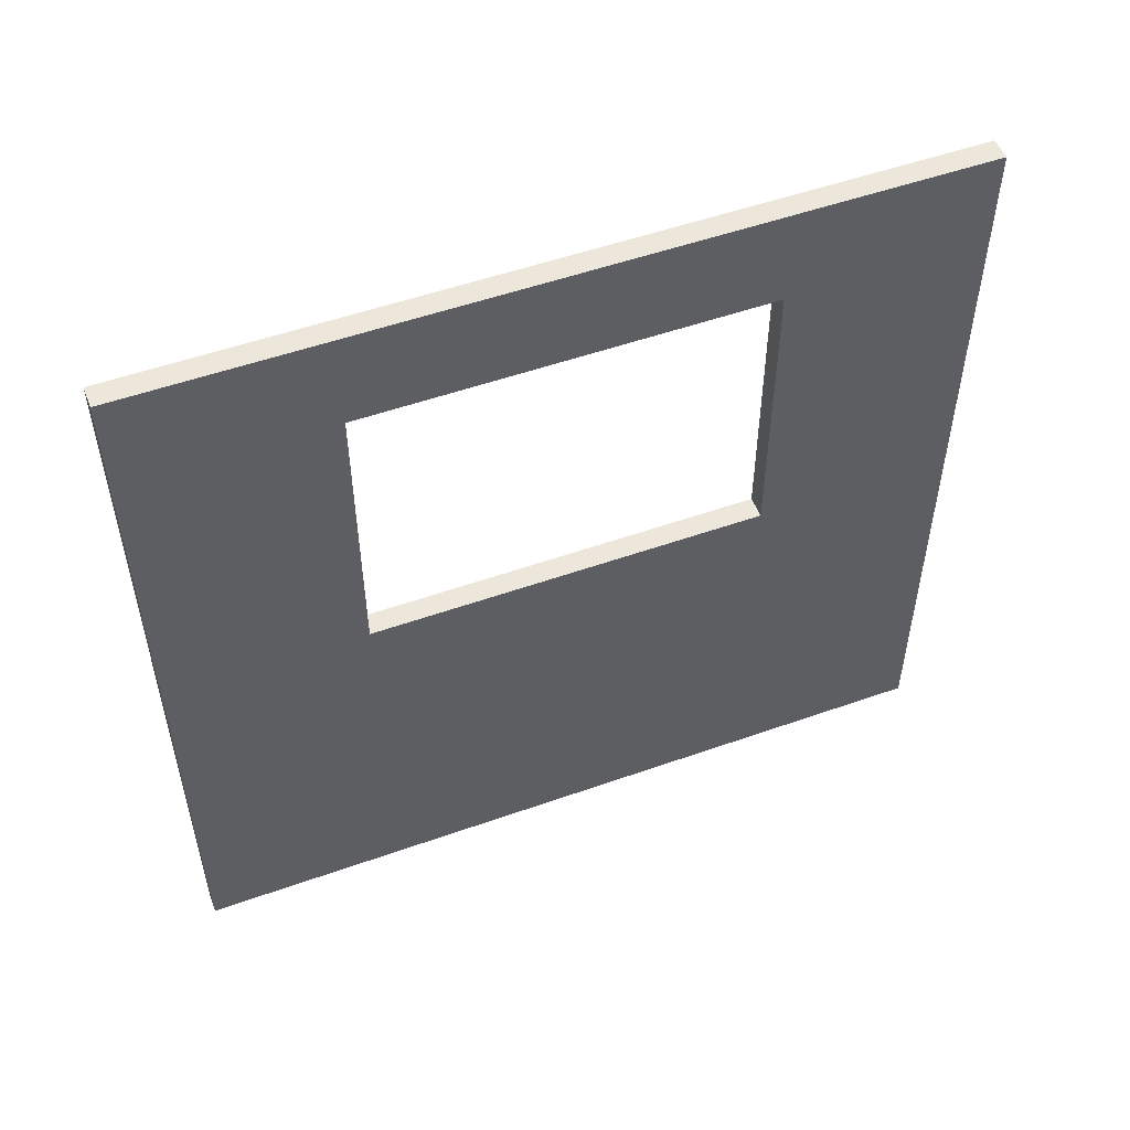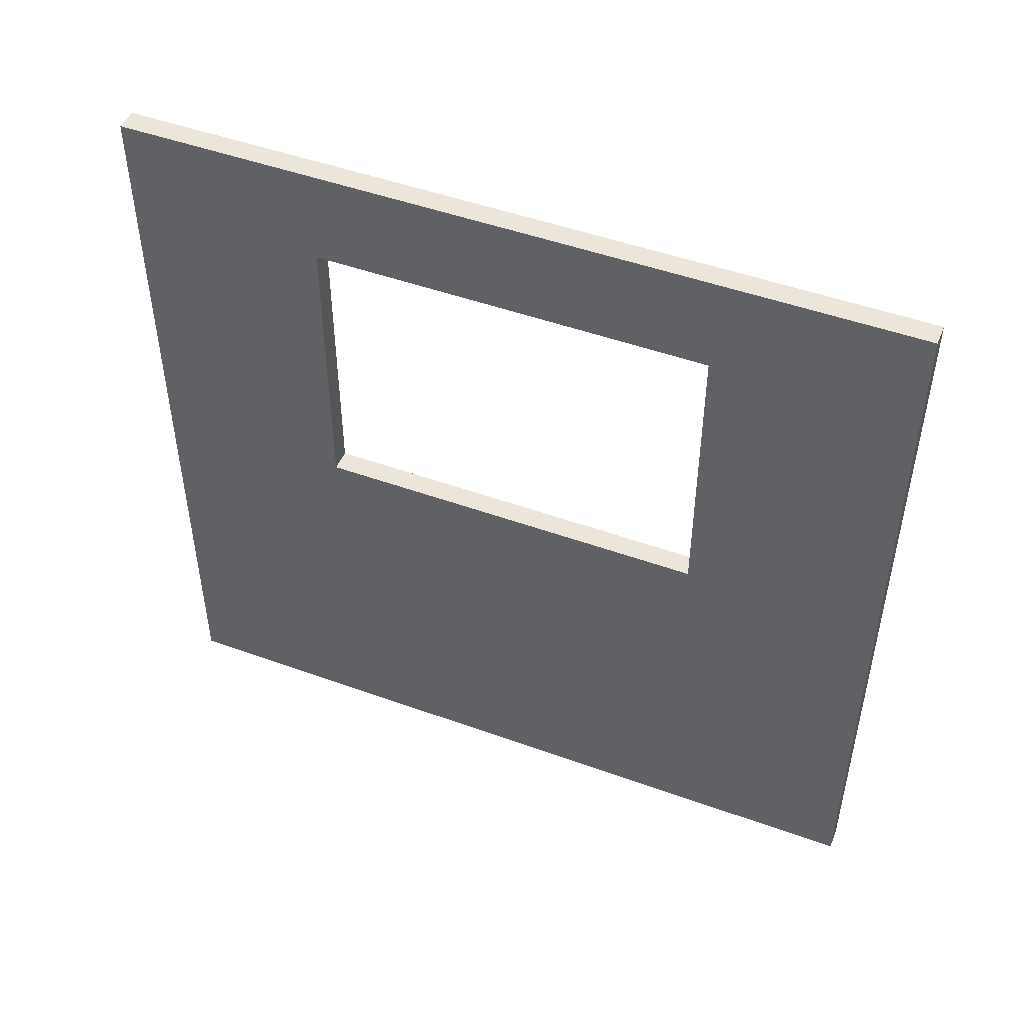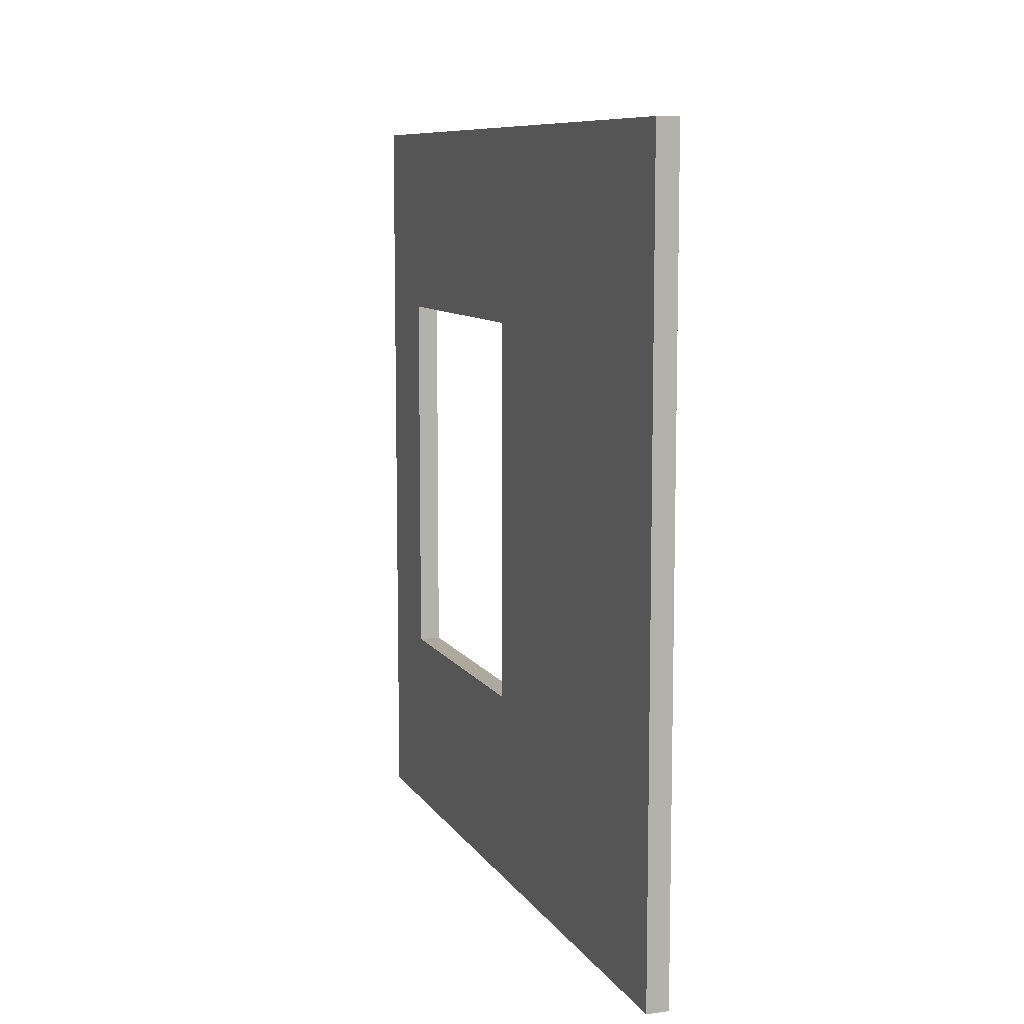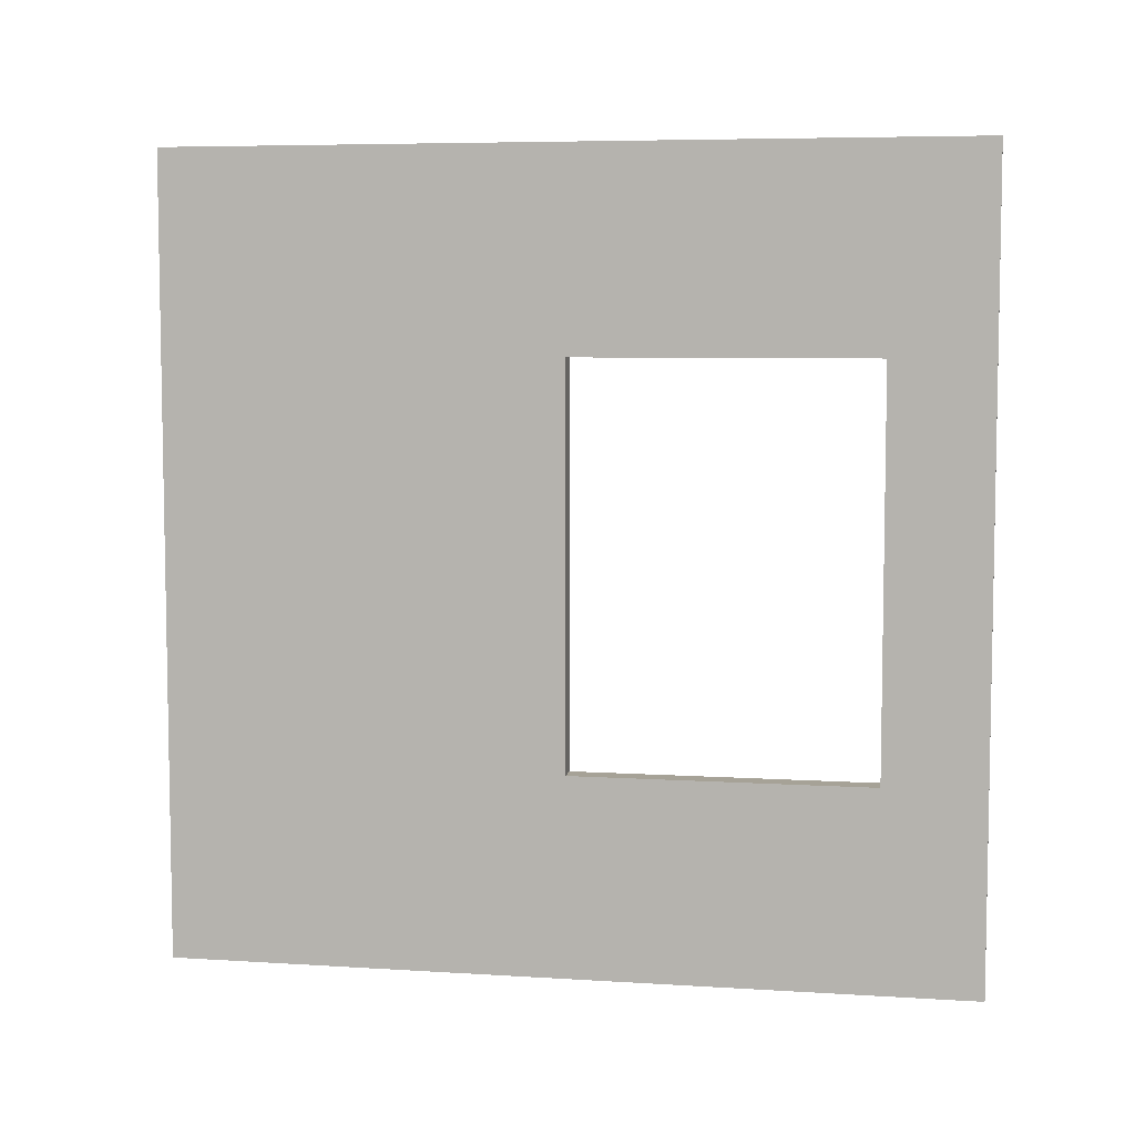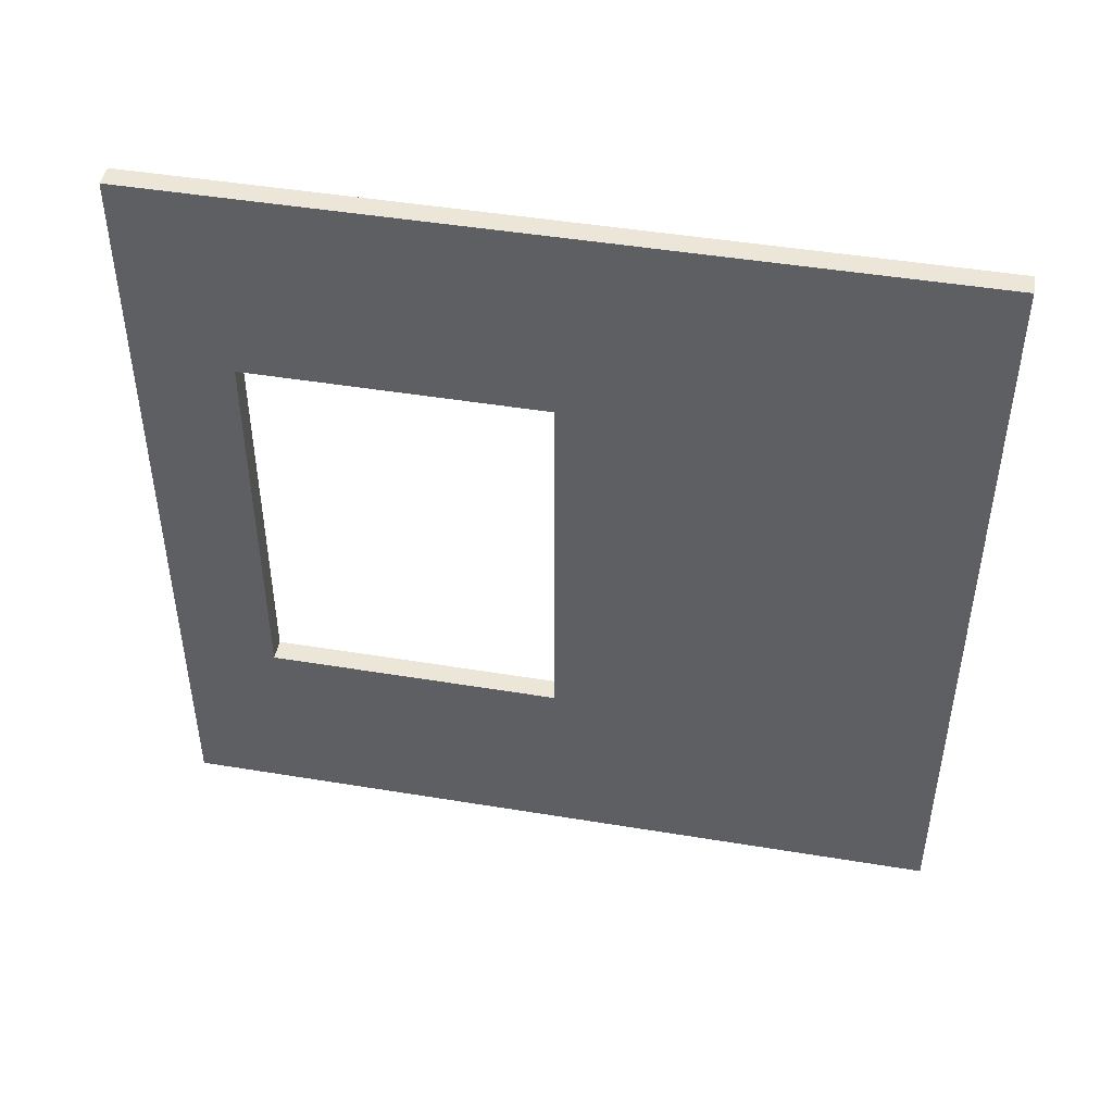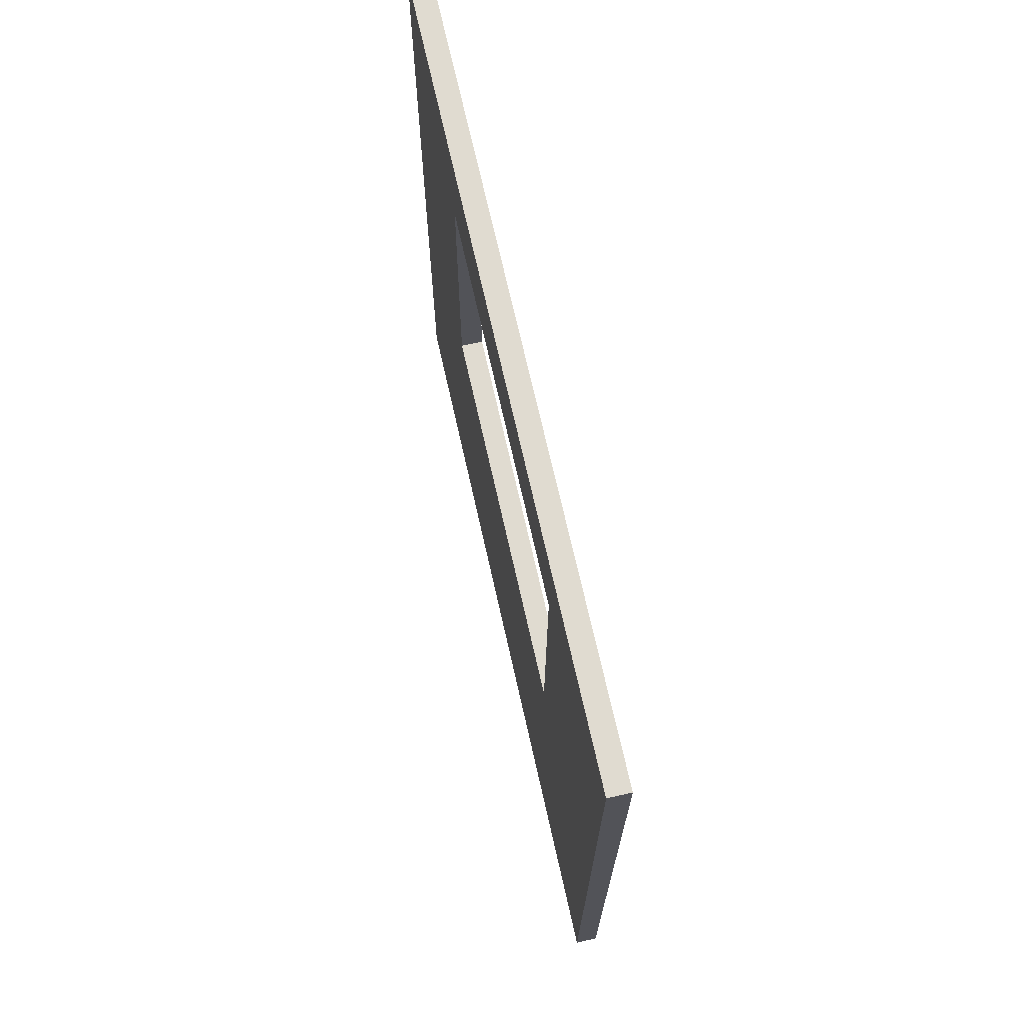
<metadata>
{"format":"obj","ext":"obj","renderer":"f3d","projection":"perspective","resolution":1024,"background":"white","views":[{"elev":52.4,"azim":-110.9,"up":"+Y"},{"elev":48.5,"azim":112.0,"up":"+Y"},{"elev":9.1,"azim":-19.3,"up":"+Z"},{"elev":6.4,"azim":100.7,"up":"+Z"},{"elev":46.2,"azim":-79.3,"up":"+Z"},{"elev":70.0,"azim":167.4,"up":"+Y"}]}
</metadata>
<code>
o Cube.002
v 0.02794 1 -1
v 0.02794 -1 -1
v 0.02794 1 1
v 0.02794 -1 1
v -0.02794 1 -1
v -0.02794 -1 -1
v -0.02794 1 1
v -0.02794 -1 1
v -0.02794 0 0.5
v -0.02794 0.75 0.5
v -0.02794 0.75 -0.5
v -0.02794 0 -0.5
v 0.02794 0.75 0.5
v 0.02794 0 -0.5
v 0.02794 0.75 -0.5
v 0.02794 0 0.5
f 5 3 1
f 3 8 4
f 6 8 12
f 5 10 7
f 2 8 6
f 4 2 16
f 1 13 15
f 5 2 6
f 15 10 11
f 9 14 12
f 12 15 11
f 9 13 16
f 5 7 3
f 3 7 8
f 12 11 5
f 8 7 10
f 8 10 9
f 12 5 6
f 8 9 12
f 5 11 10
f 2 4 8
f 16 13 3
f 2 1 15
f 2 15 14
f 16 3 4
f 2 14 16
f 1 3 13
f 5 1 2
f 15 13 10
f 9 16 14
f 12 14 15
f 9 10 13

</code>
